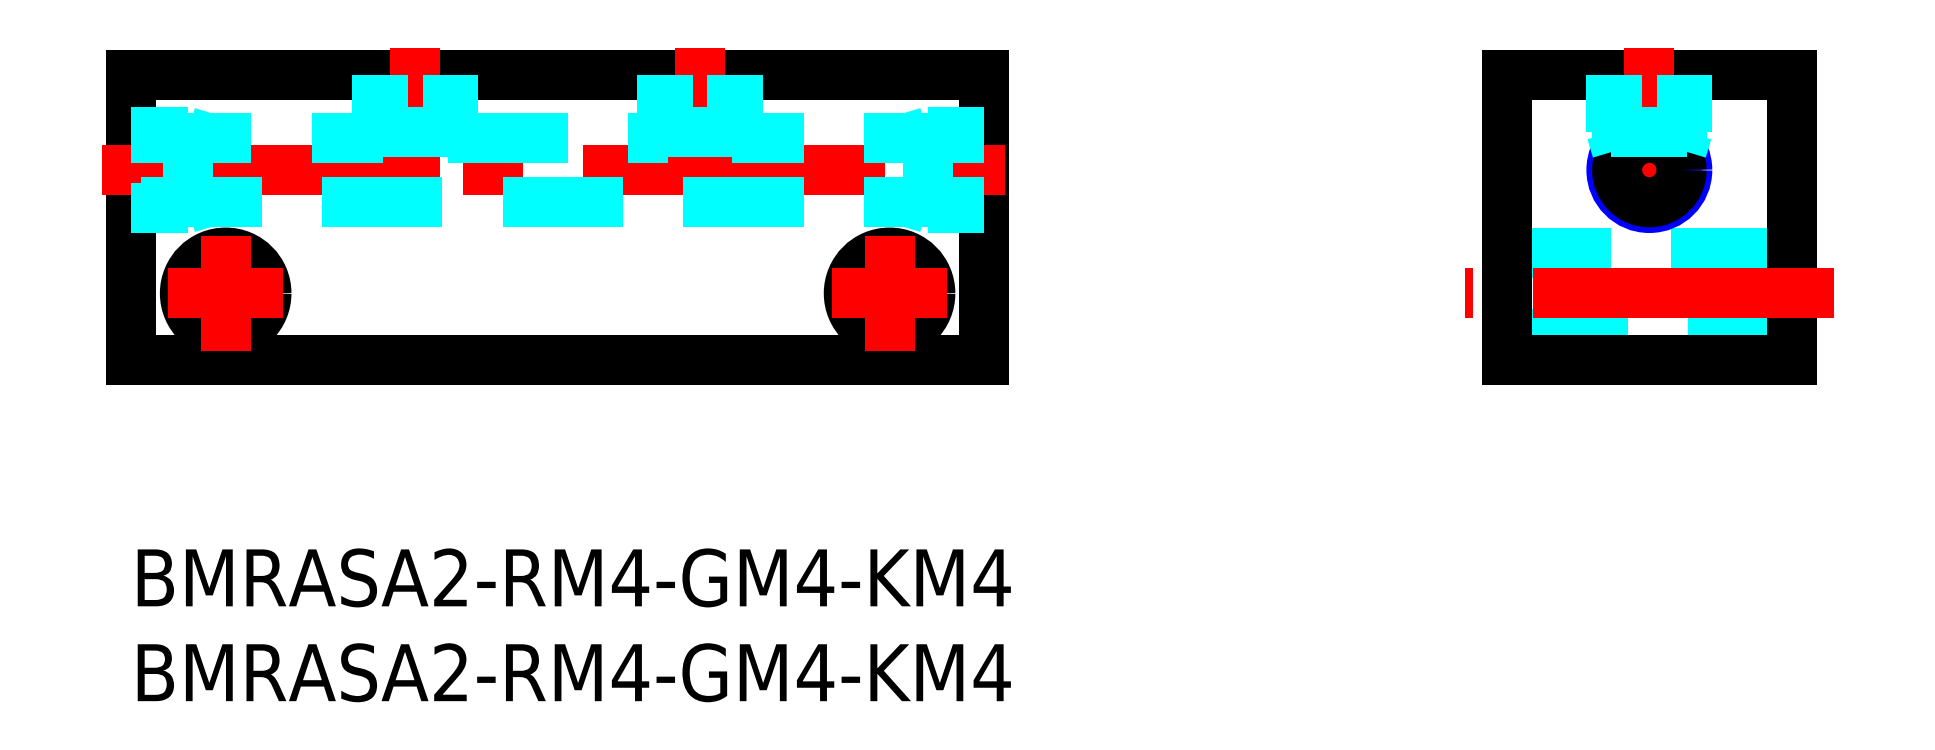
<metadata>
{"format":"dxf","ext":"dxf","renderer":"ezdxf+matplotlib","layout":"modelspace","background":"white","min_lineweight":24,"dpi":150}
</metadata>
<code>
0
SECTION
2
ENTITIES
0
LINE
8
MSM_CONTINUOUS
10
0
20
10
30
0
11
45
21
10
31
0
0
LINE
8
MSM_CONTINUOUS
10
0
20
25
30
0
11
0
21
10
31
0
0
LINE
8
MSM_CONTINUOUS
10
45
20
25
30
0
11
0
21
25
31
0
0
LINE
8
MSM_CONTINUOUS
10
45
20
10
30
0
11
45
21
25
31
0
0
CIRCLE
8
MSM_CONTINUOUS
10
40
20
13.5
30
0
40
2.15
0
CIRCLE
8
MSM_CONTINUOUS
10
5
20
13.5
30
0
40
2.15
0
LINE
8
MSM_CENTER
10
36.96
20
13.5
30
0
11
43.04
21
13.5
31
0
0
LINE
8
MSM_CENTER
10
40
20
10.46
30
0
11
40
21
16.54
31
0
0
LINE
8
MSM_CENTER
10
1.964
20
13.5
30
0
11
8.036
21
13.5
31
0
0
LINE
8
MSM_CENTER
10
5
20
10.46
30
0
11
5
21
16.54
31
0
0
LINE
8
MSM_CENTER
10
-1.54
20
20
30
0
11
46.41
21
20
31
0
0
LINE
8
MSM_CENTER
10
30
20
26.45
30
0
11
30
21
19.49
31
0
0
LINE
8
MSM_CENTER
10
15
20
26.45
30
0
11
15
21
19.49
31
0
0
LINE
8
MSM_DASHED
10
72.56
20
11.35
30
0
11
87.56
21
11.35
31
0
0
LINE
8
MSM_DASHED
10
87.56
20
15.65
30
0
11
72.56
21
15.65
31
0
0
LINE
8
MSM_CONTINUOUS
10
72.56
20
10
30
0
11
87.56
21
10
31
0
0
LINE
8
MSM_CONTINUOUS
10
72.56
20
10
30
0
11
72.56
21
25
31
0
0
LINE
8
MSM_CONTINUOUS
10
72.56
20
25
30
0
11
87.56
21
25
31
0
0
LINE
8
MSM_CONTINUOUS
10
87.56
20
10
30
0
11
87.56
21
25
31
0
0
LINE
8
MSM_CENTER
10
77.27
20
20
30
0
11
82.84
21
20
31
0
0
LINE
8
MSM_CENTER
10
80.06
20
17.22
30
0
11
80.06
21
26.45
31
0
0
LINE
8
MSM_CENTER
10
89.79
20
13.5
30
0
11
70.32
21
13.5
31
0
0
INSERT
8
MSM_CONTINUOUS
2
*U29
10
0
20
0
30
0
0
INSERT
8
MSM_CONTINUOUS
2
*U30
10
0
20
0
30
0
0
CIRCLE
8
MSM_NARROW
10
80.06
20
20
30
0
40
2
0
CIRCLE
8
MSM_CONTINUOUS
10
80.06
20
20
30
0
40
1.7
0
LINE
8
MSM_DASHED
10
0
20
18
30
0
11
3
21
18
31
0
0
LINE
8
MSM_DASHED
10
4
20
18.3
30
0
11
3
21
18
31
0
0
LINE
8
MSM_DASHED
10
3
20
18
30
0
11
3
21
22
31
0
0
LINE
8
MSM_DASHED
10
4
20
21.7
30
0
11
3
21
22
31
0
0
LINE
8
MSM_DASHED
10
0
20
22
30
0
11
3
21
22
31
0
0
LINE
8
MSM_DASHED
10
45
20
18.3
30
0
11
0
21
18.3
31
0
0
LINE
8
MSM_DASHED
10
0
20
21.7
30
0
11
13.3
21
21.7
31
0
0
LINE
8
MSM_DASHED
10
45
20
21.7
30
0
11
31.7
21
21.7
31
0
0
LINE
8
MSM_DASHED
10
45
20
22
30
0
11
42
21
22
31
0
0
LINE
8
MSM_DASHED
10
41
20
21.7
30
0
11
42
21
22
31
0
0
LINE
8
MSM_DASHED
10
42
20
22
30
0
11
42
21
18
31
0
0
LINE
8
MSM_DASHED
10
41
20
18.3
30
0
11
42
21
18
31
0
0
LINE
8
MSM_DASHED
10
45
20
18
30
0
11
42
21
18
31
0
0
LINE
8
MSM_DASHED
10
13
20
22
30
0
11
17
21
22
31
0
0
LINE
8
MSM_DASHED
10
13
20
22
30
0
11
13.09
21
21.7
31
0
0
LINE
8
MSM_DASHED
10
13
20
25
30
0
11
13
21
22
31
0
0
LINE
8
MSM_DASHED
10
17
20
22
30
0
11
16.91
21
21.7
31
0
0
LINE
8
MSM_DASHED
10
17
20
25
30
0
11
17
21
22
31
0
0
LINE
8
MSM_DASHED
10
16.7
20
21.7
30
0
11
28.3
21
21.7
31
0
0
LINE
8
MSM_DASHED
10
13.3
20
21.7
30
0
11
13.3
21
25
31
0
0
LINE
8
MSM_DASHED
10
16.7
20
25
30
0
11
16.7
21
21.7
31
0
0
LINE
8
MSM_DASHED
10
28
20
22
30
0
11
32
21
22
31
0
0
LINE
8
MSM_DASHED
10
28
20
25
30
0
11
28
21
22
31
0
0
LINE
8
MSM_DASHED
10
32
20
25
30
0
11
32
21
22
31
0
0
LINE
8
MSM_DASHED
10
31.7
20
25
30
0
11
31.7
21
21.7
31
0
0
LINE
8
MSM_DASHED
10
28.3
20
21.7
30
0
11
28.3
21
25
31
0
0
LINE
8
MSM_DASHED
10
28
20
22
30
0
11
28.09
21
21.7
31
0
0
LINE
8
MSM_DASHED
10
32
20
22
30
0
11
31.91
21
21.7
31
0
0
LINE
8
MSM_DASHED
10
78.06
20
22
30
0
11
82.06
21
22
31
0
0
LINE
8
MSM_DASHED
10
78.06
20
25
30
0
11
78.06
21
22
31
0
0
LINE
8
MSM_DASHED
10
82.06
20
25
30
0
11
82.06
21
22
31
0
0
LINE
8
MSM_DASHED
10
81.76
20
25
30
0
11
81.76
21
21.05
31
0
0
LINE
8
MSM_DASHED
10
78.36
20
21.05
30
0
11
78.36
21
25
31
0
0
LINE
8
MSM_DASHED
10
78.06
20
22
30
0
11
78.34
21
21.04
31
0
0
LINE
8
MSM_DASHED
10
82.06
20
22
30
0
11
81.77
21
21.04
31
0
0
ENDSEC
0
EOF

</code>
